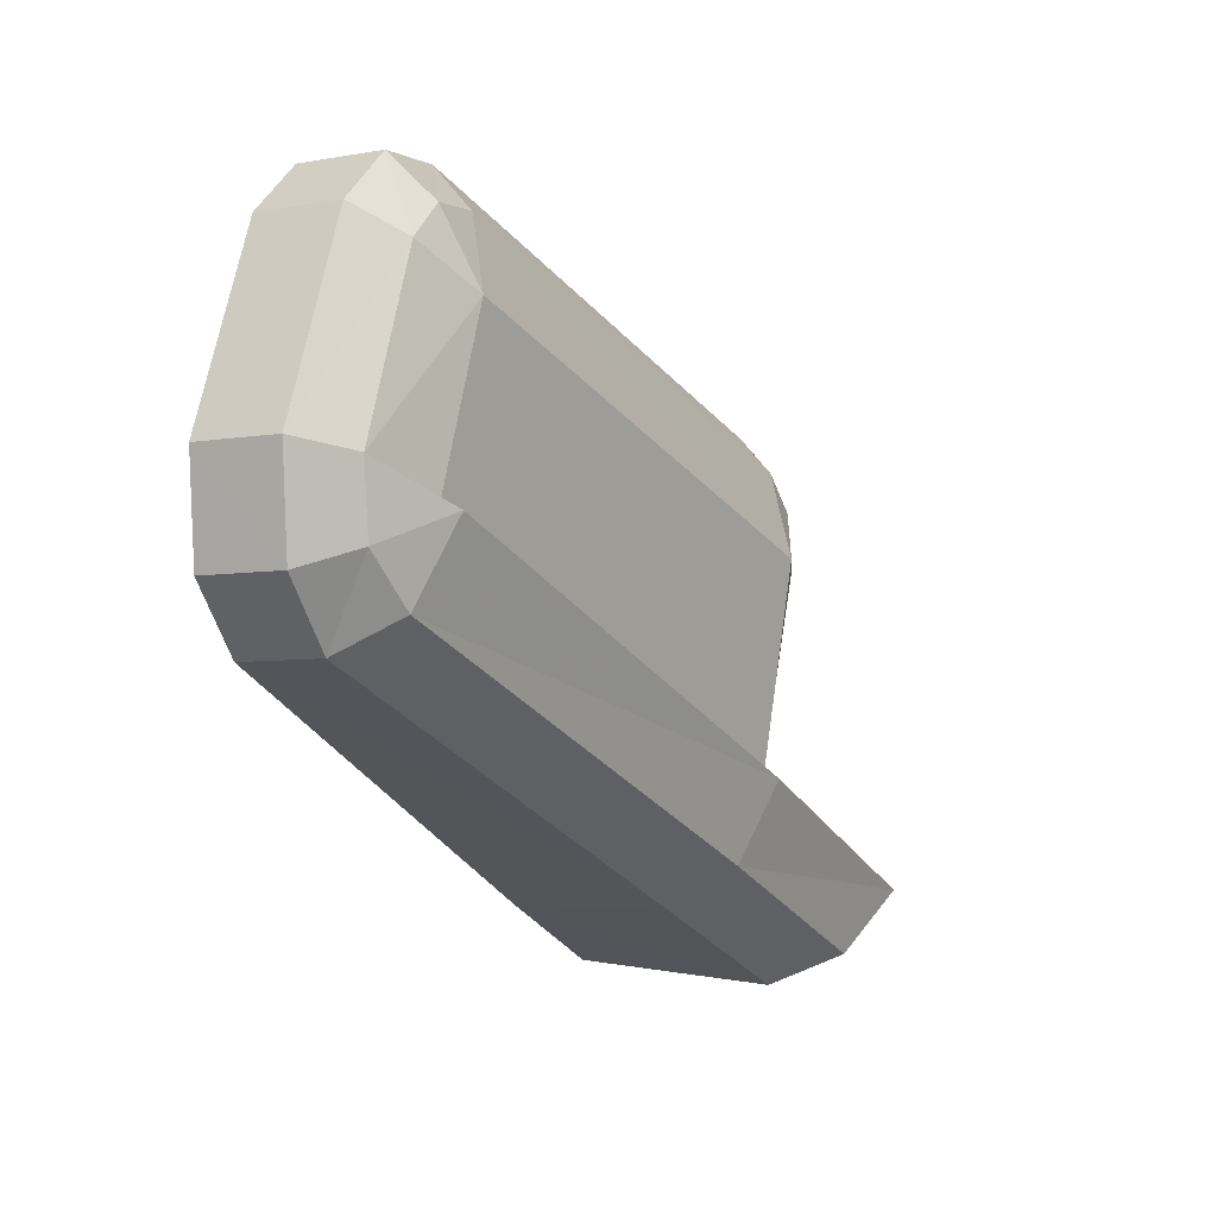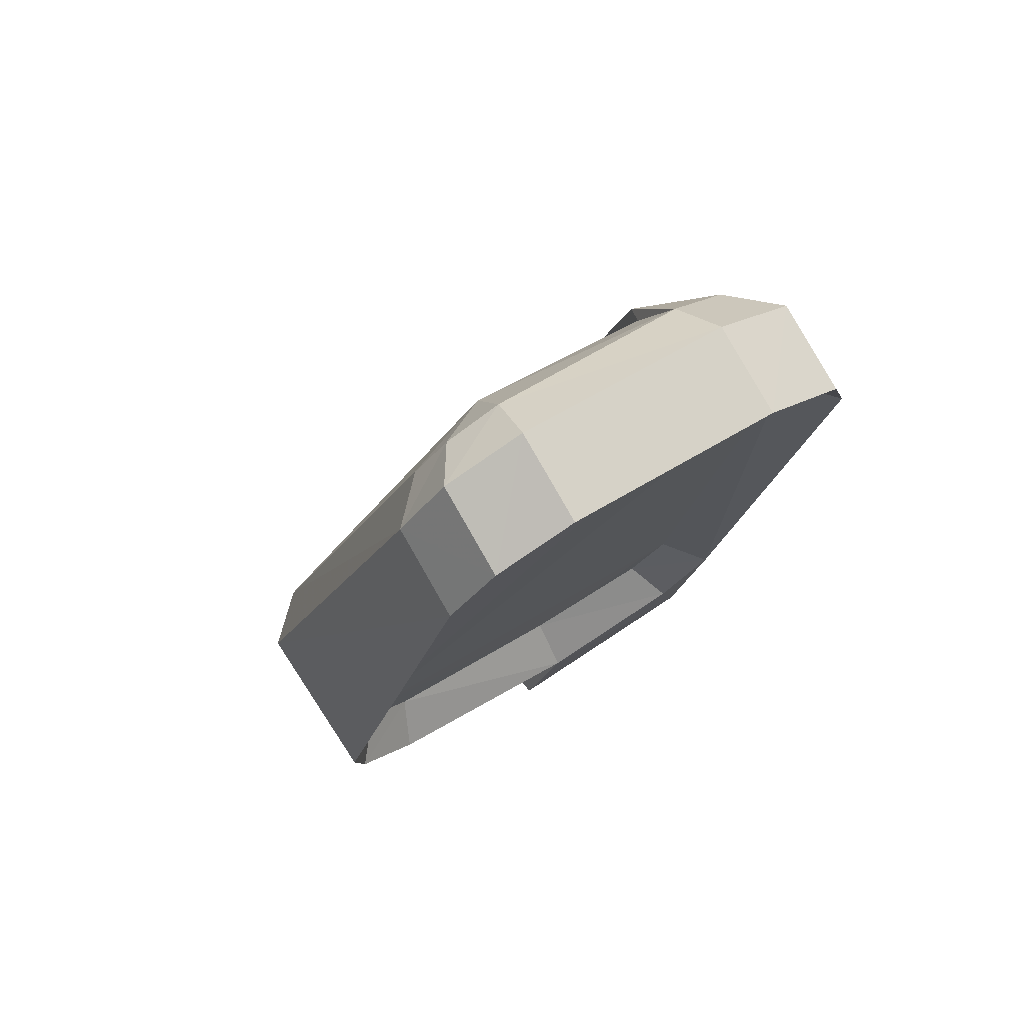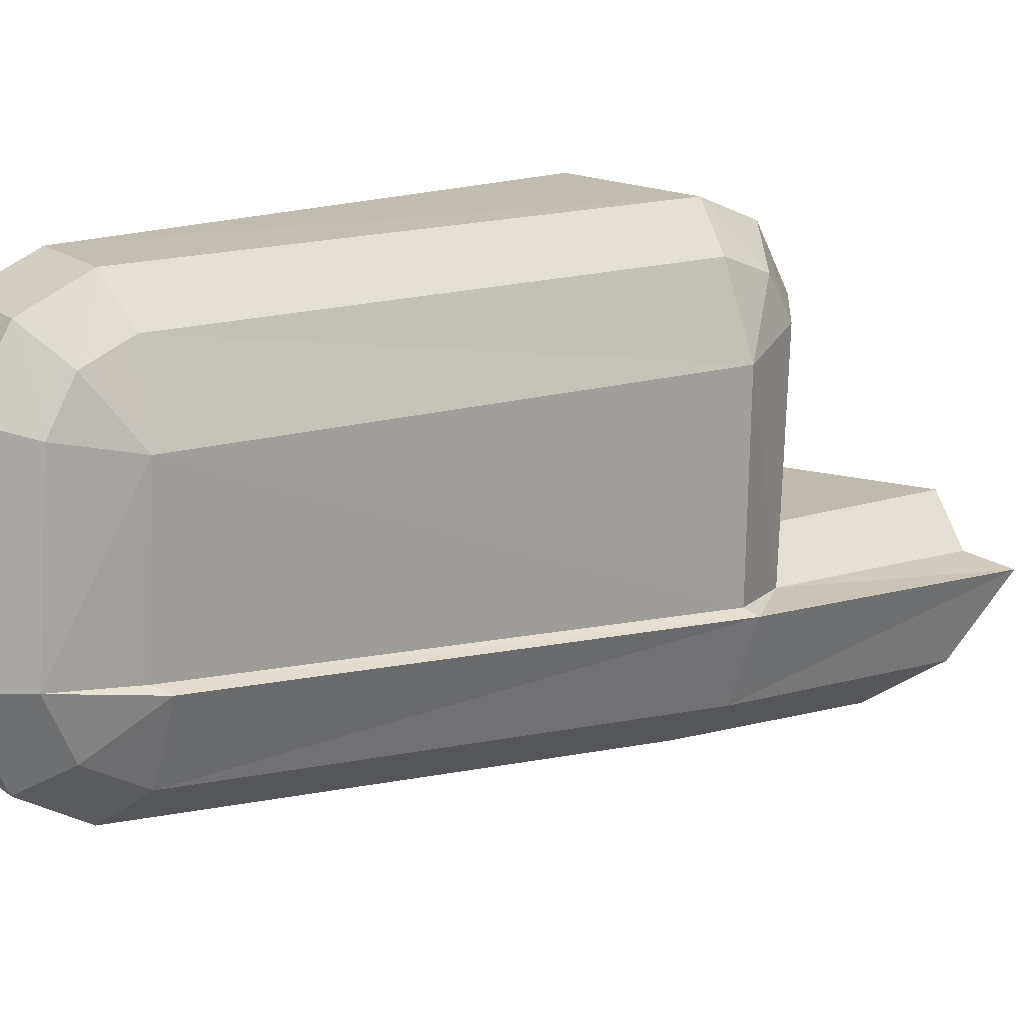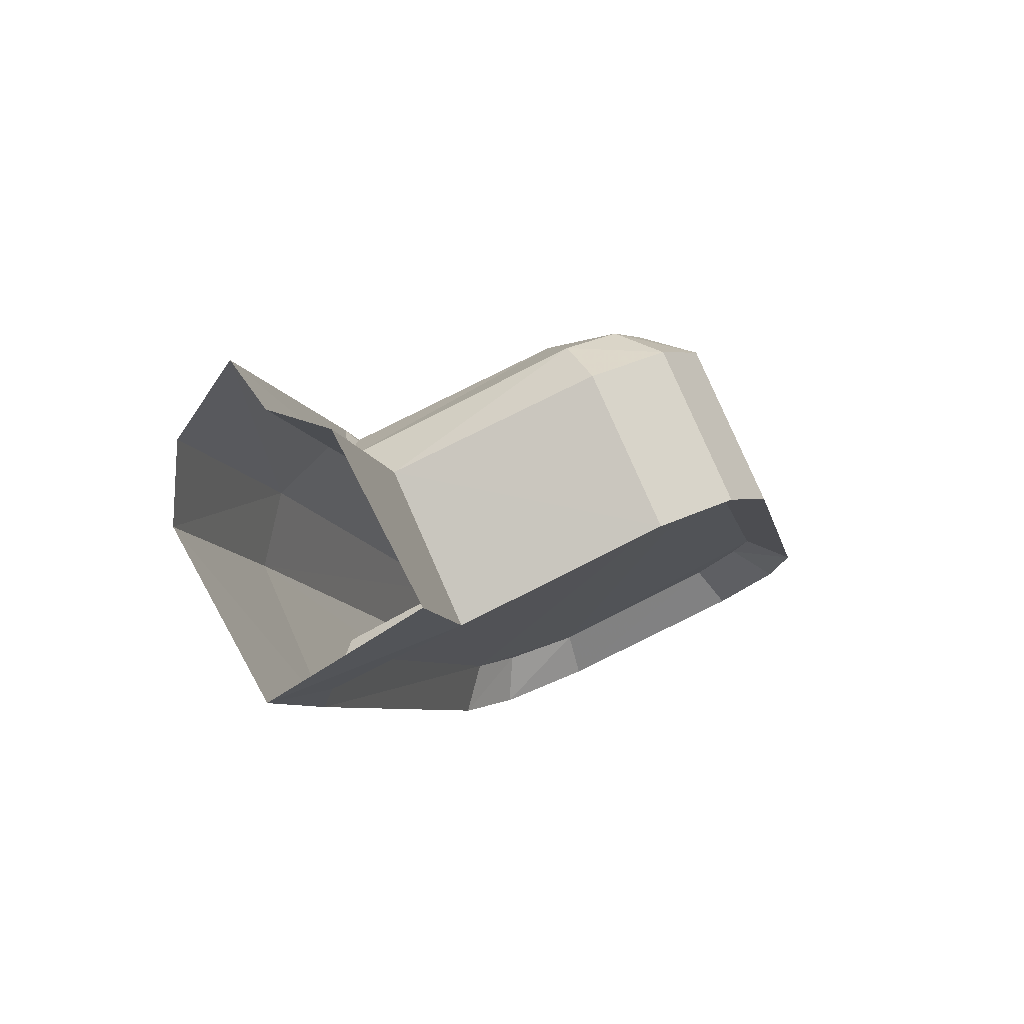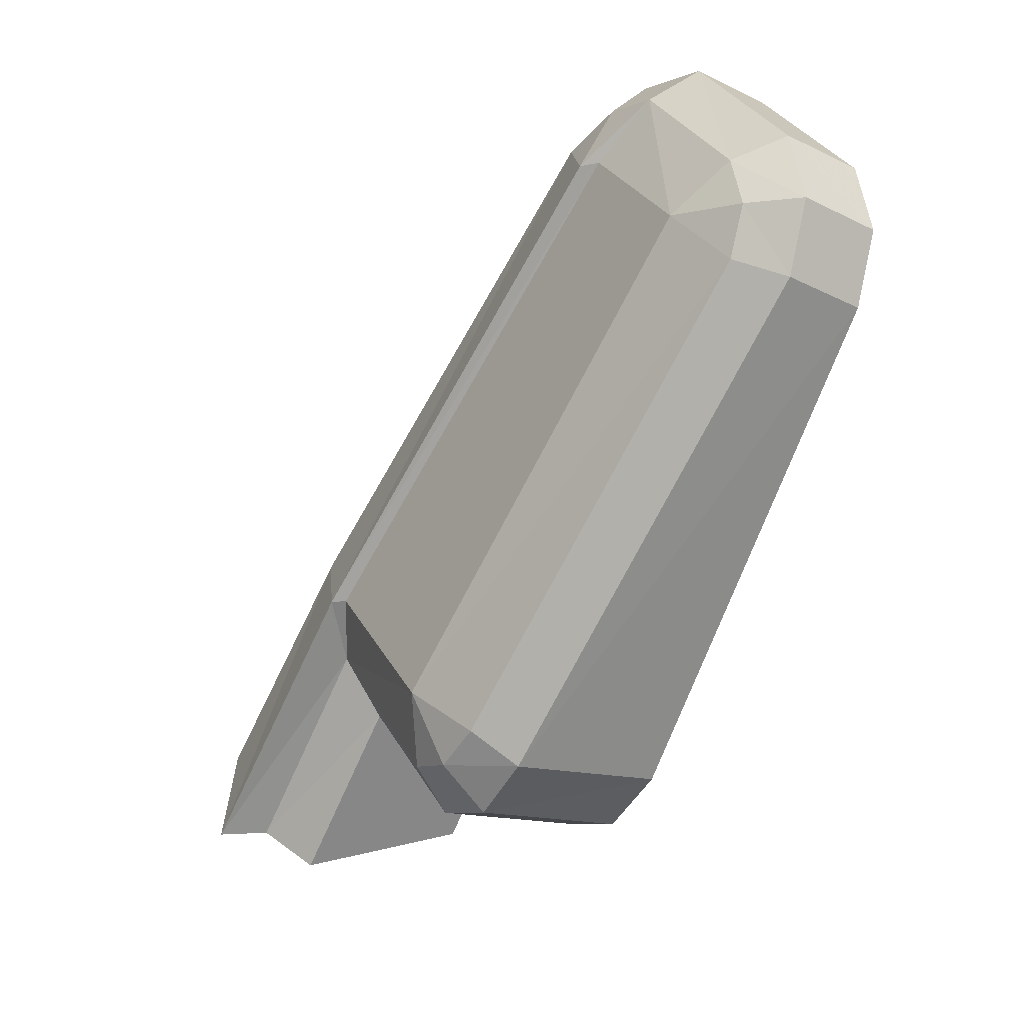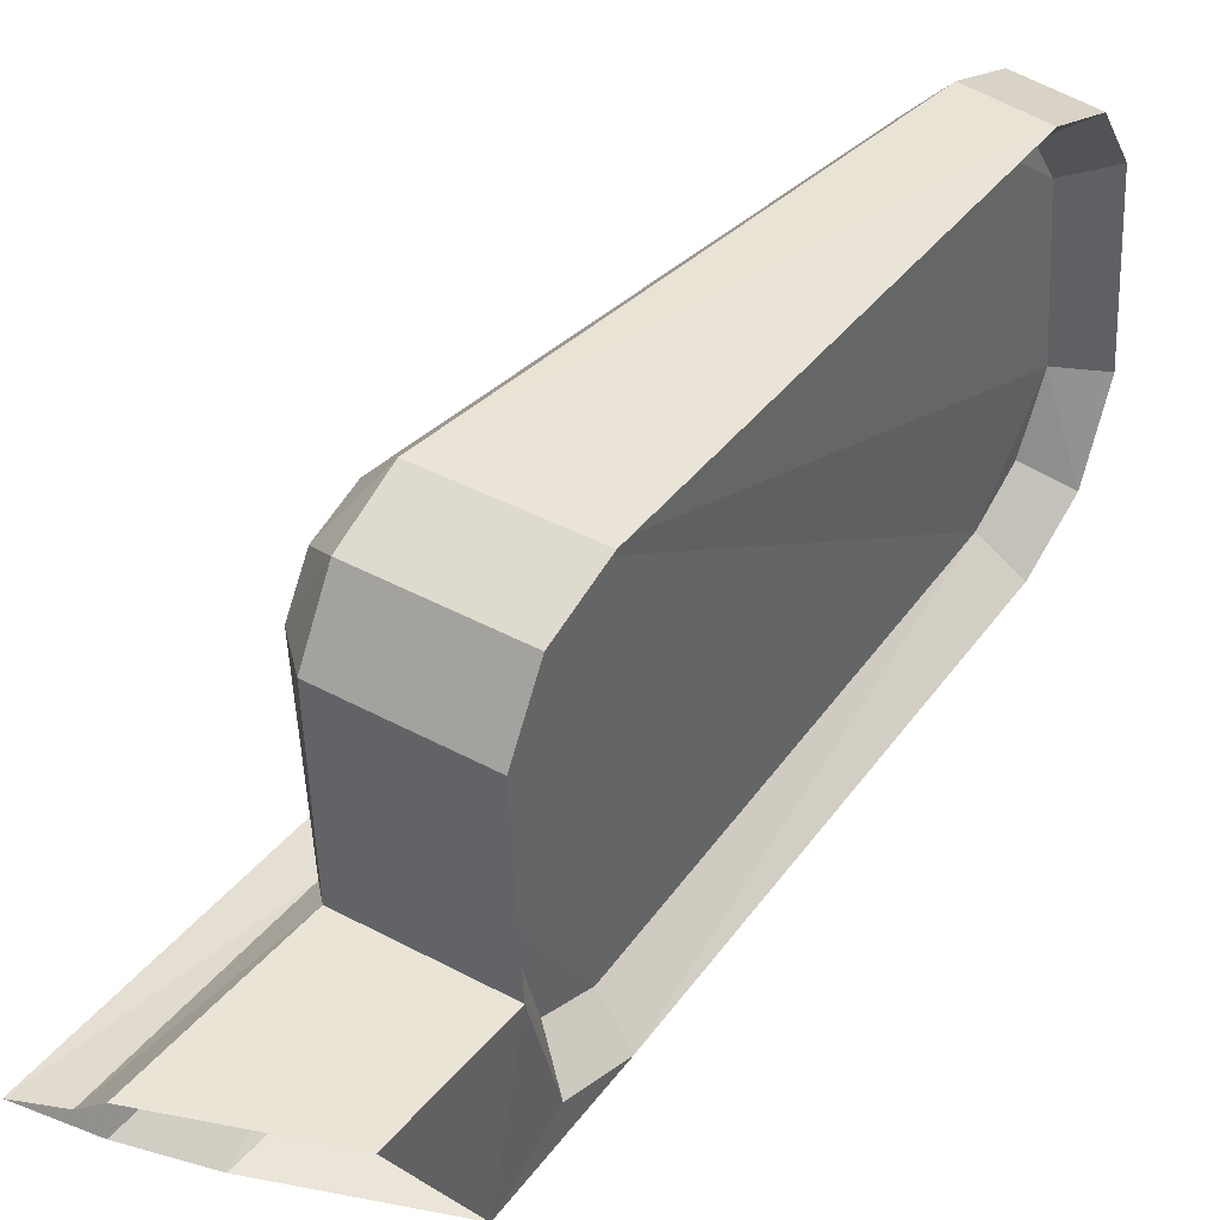
<metadata>
{"format":"obj","ext":"obj","renderer":"f3d","projection":"perspective","resolution":1024,"background":"white","views":[{"elev":70.0,"azim":7.2,"up":"+Z"},{"elev":50.2,"azim":-126.0,"up":"+Z"},{"elev":16.5,"azim":26.4,"up":"+Y"},{"elev":-76.8,"azim":115.2,"up":"+Z"},{"elev":26.2,"azim":156.6,"up":"+Z"},{"elev":43.4,"azim":-167.5,"up":"+Y"}]}
</metadata>
<code>
v 0.09771 0.0478 0.1444
v 0.08886 0.04792 0.1443
v 0.101 0.05436 0.1411
v 0.09614 0.0549 0.1513
v 0.0951 0.05692 0.1486
v 0.1034 0.05391 0.1413
v 0.09684 0.05482 0.1549
v 0.09545 0.0507 0.1547
v 0.1012 0.04997 0.1433
v 0.09267 0.04849 0.154
v 0.08573 0.04851 0.1515
v 0.07584 0.05085 0.1748
v 0.07792 0.05261 0.1751
v 0.07688 0.05423 0.1776
v 0.07619 0.05773 0.179
v 0.08781 0.06976 0.1523
v 0.08729 0.05035 0.1526
v 0.08851 0.05144 0.15
v 0.0892 0.05734 0.1486
v 0.08729 0.05002 0.1479
v 0.08799 0.05694 0.146
v 0.08938 0.06637 0.1486
v 0.08886 0.06874 0.1499
v 0.08625 0.0715 0.1511
v 0.08764 0.07013 0.1479
v 0.08833 0.06684 0.1461
v 0.09927 0.05663 0.1399
v 0.09094 0.05674 0.1397
v 0.09528 0.06681 0.1486
v 0.09649 0.06621 0.1513
v 0.09458 0.0701 0.1505
v 0.09597 0.06843 0.1526
v 0.09632 0.06524 0.1549
v 0.09614 0.05513 0.1549
v 0.08278 0.05709 0.1777
v 0.08313 0.0655 0.1776
v 0.08018 0.05729 0.1806
v 0.08365 0.05677 0.1775
v 0.08226 0.05273 0.177
v 0.07948 0.05076 0.1767
v 0.07445 0.0529 0.1779
v 0.07376 0.05725 0.1798
v 0.07671 0.06649 0.1784
v 0.07827 0.06989 0.1747
v 0.07653 0.07163 0.1742
v 0.09337 0.07148 0.1536
v 0.09493 0.06941 0.1548
v 0.08209 0.06947 0.1766
v 0.08018 0.07155 0.1762
v 0.08105 0.06853 0.1788
v 0.08052 0.06626 0.1801
v 0.07879 0.07021 0.1793
v 0.07792 0.06694 0.1811
v 0.0774 0.05717 0.1817
v 0.07809 0.05281 0.1799
v 0.0807 0.05427 0.1793
v 0.07428 0.06702 0.1792
v 0.07515 0.07029 0.1773
v 0.0774 0.06889 0.1771
f 3 4 5
f 4 3 6
f 4 6 7
f 7 6 8
f 6 9 8
f 1 8 9
f 1 10 8
f 11 10 1
f 11 12 10
f 13 12 11
f 13 14 12
f 14 13 15
f 15 13 16
f 13 17 16
f 17 13 11
f 18 17 11
f 17 18 19
f 19 18 20
f 18 11 20
f 20 11 2
f 2 11 1
f 21 20 2
f 19 20 21
f 22 19 21
f 16 19 22
f 16 17 19
f 23 16 22
f 16 23 24
f 23 25 24
f 23 22 25
f 22 26 25
f 22 21 26
f 26 21 5
f 27 5 21
f 27 3 5
f 28 27 21
f 21 2 28
f 26 5 29
f 30 29 5
f 30 31 29
f 30 32 31
f 32 30 33
f 30 4 33
f 30 5 4
f 4 34 33
f 34 4 7
f 35 34 7
f 34 35 36
f 35 37 36
f 37 35 38
f 35 7 38
f 38 7 39
f 7 8 39
f 10 39 8
f 10 40 39
f 12 40 10
f 12 41 40
f 14 41 12
f 14 15 41
f 15 42 41
f 15 43 42
f 43 15 44
f 15 16 44
f 44 16 45
f 16 24 45
f 45 24 46
f 24 31 46
f 24 25 31
f 25 29 31
f 25 26 29
f 32 46 31
f 32 47 46
f 47 32 33
f 48 47 33
f 47 48 49
f 48 50 49
f 50 48 36
f 48 33 36
f 34 36 33
f 51 50 36
f 50 51 52
f 51 53 52
f 51 54 53
f 51 37 54
f 37 51 36
f 37 55 54
f 55 37 56
f 37 38 56
f 38 39 56
f 40 56 39
f 40 55 56
f 41 55 40
f 41 42 55
f 42 54 55
f 42 57 54
f 43 57 42
f 43 58 57
f 43 59 58
f 43 44 59
f 59 44 45
f 59 45 58
f 58 45 49
f 45 46 49
f 47 49 46
f 58 49 52
f 50 52 49
f 58 52 53
f 57 58 53
f 57 53 54

</code>
